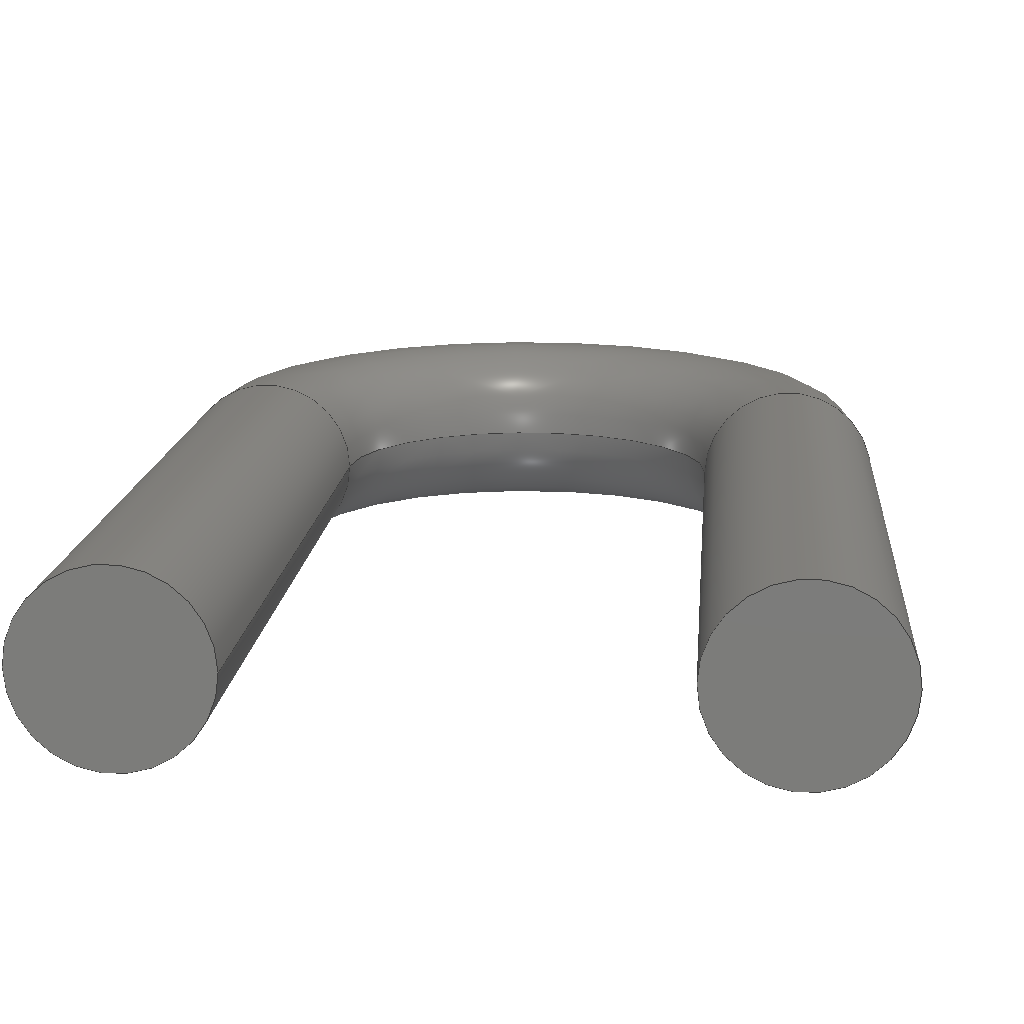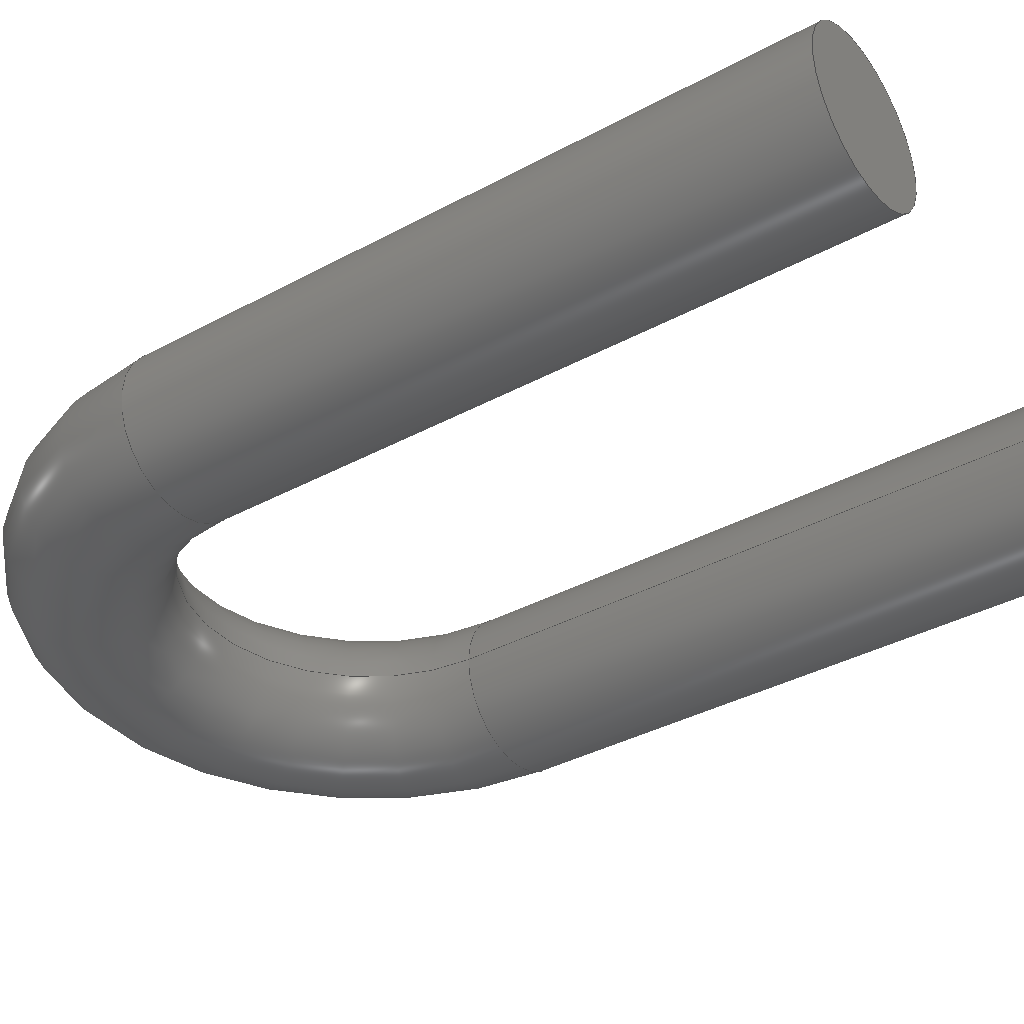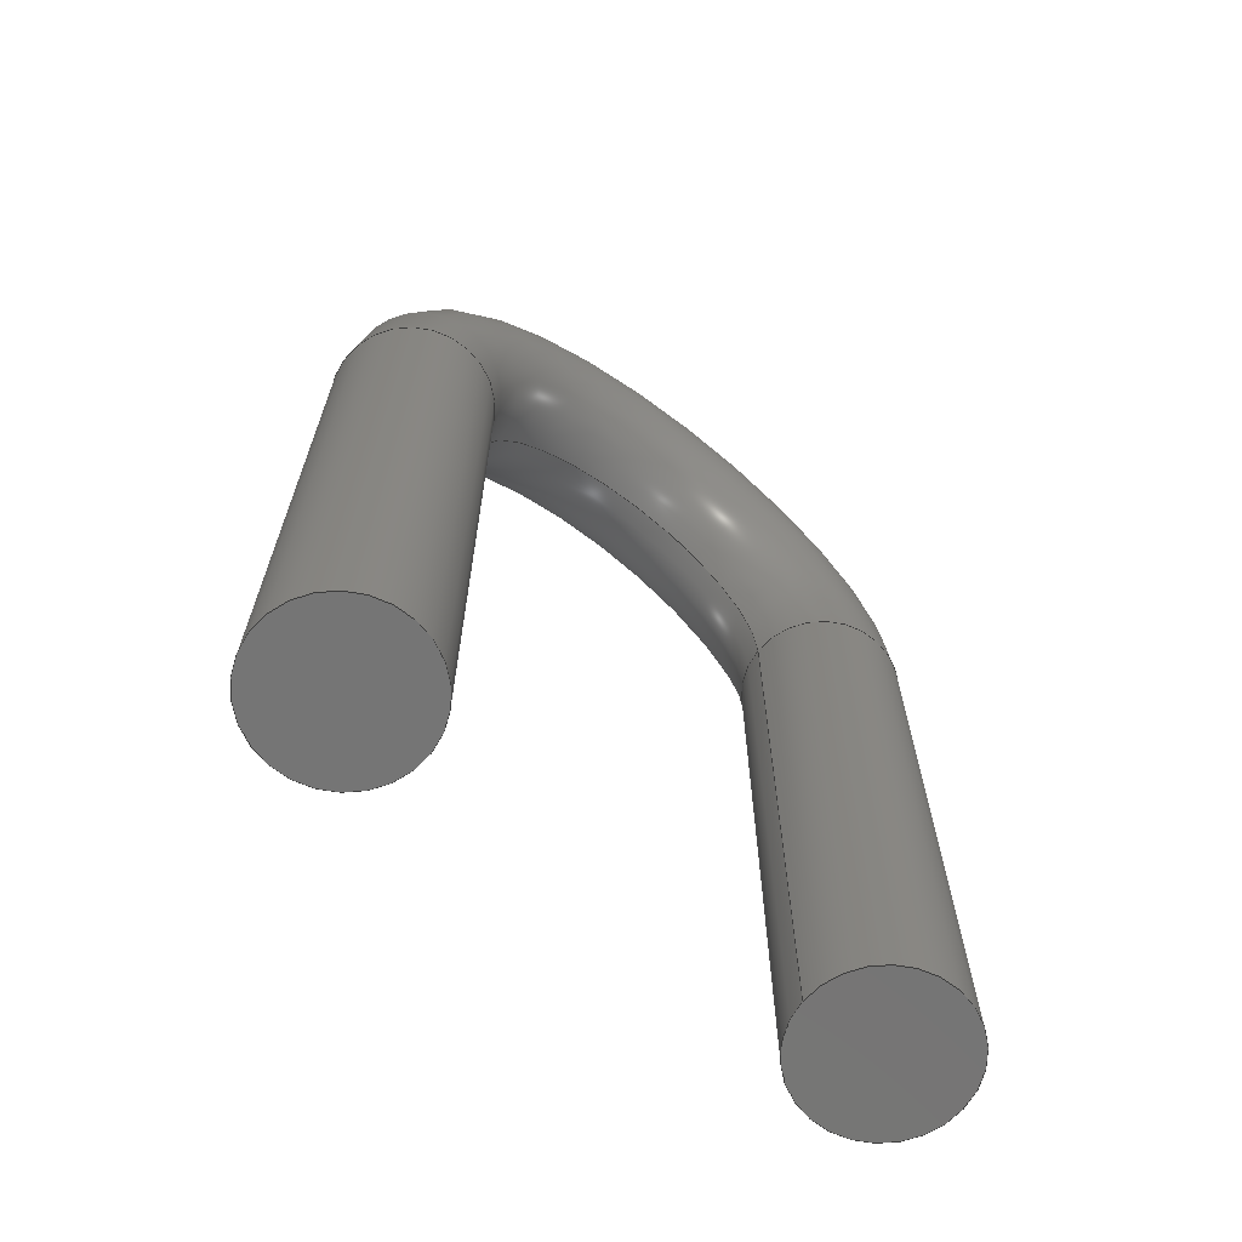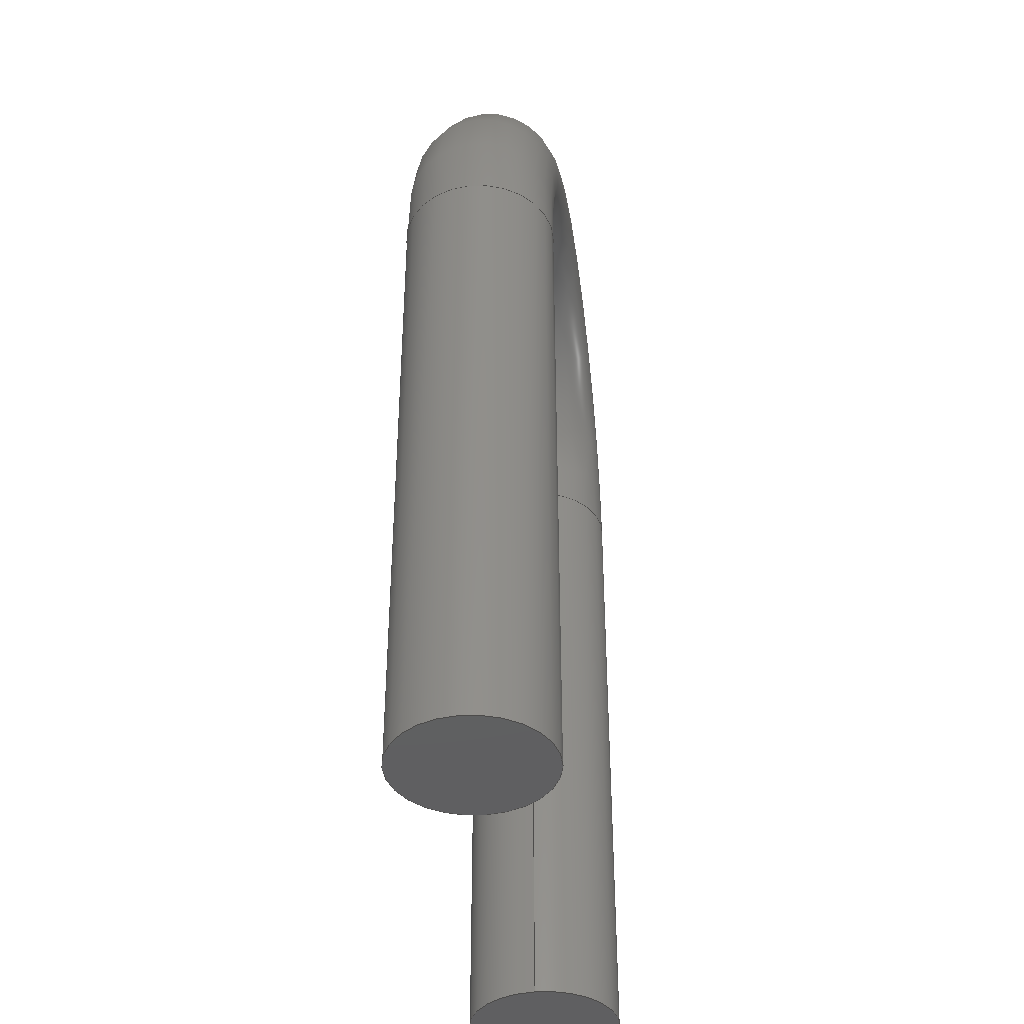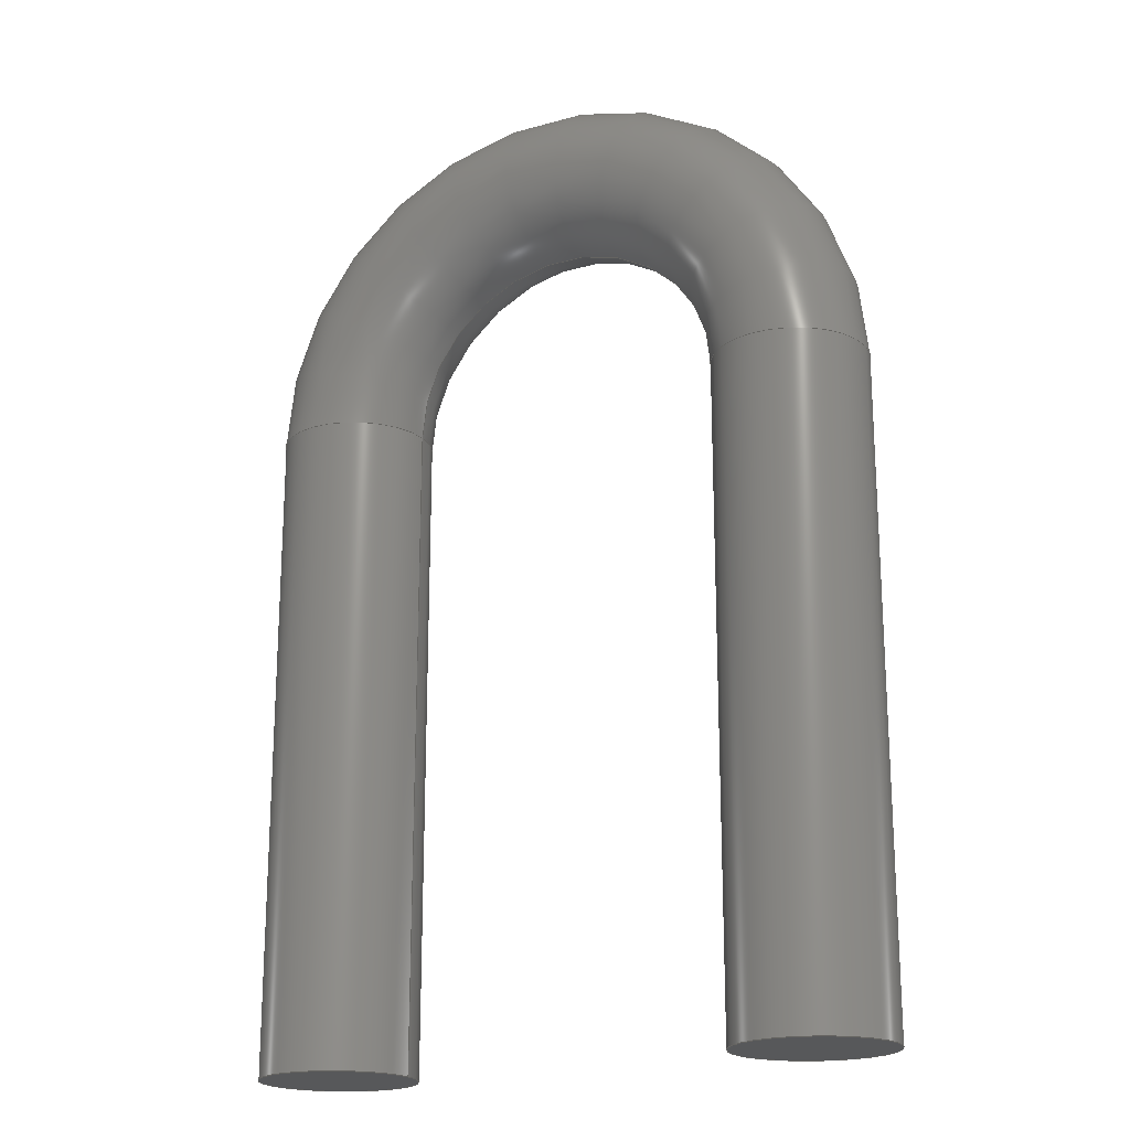
<metadata>
{"format":"step","ext":"step","renderer":"f3d","projection":"perspective","resolution":1024,"background":"white","views":[{"elev":13.8,"azim":-175.4,"up":"+Y"},{"elev":-36.9,"azim":125.1,"up":"+Y"},{"elev":-67.5,"azim":143.0,"up":"+Z"},{"elev":-40.1,"azim":-82.1,"up":"+Z"},{"elev":-19.7,"azim":-152.7,"up":"+Z"}]}
</metadata>
<code>
ISO-10303-21;
DATA;
#1=APPLICATION_PROTOCOL_DEFINITION('international standard',  'automotive_design',2000,#2);
#2=APPLICATION_CONTEXT(  'core data for automotive mechanical design processes');
#3=SHAPE_DEFINITION_REPRESENTATION(#4,#10);
#4=PRODUCT_DEFINITION_SHAPE('','',#5);
#5=PRODUCT_DEFINITION('design','',#6,#9);
#6=PRODUCT_DEFINITION_FORMATION('','',#7);
#7=PRODUCT('TestPoint_Bridge_Pitch2.54mm_Drill1mm',  'TestPoint_Bridge_Pitch2.54mm_Drill1mm','',(#8));
#8=PRODUCT_CONTEXT('',#2,'mechanical');
#9=PRODUCT_DEFINITION_CONTEXT('part definition',#2,'design');
#10=ADVANCED_BREP_SHAPE_REPRESENTATION('',(#11,#15),#104);
#11=AXIS2_PLACEMENT_3D('',#12,#13,#14);
#12=CARTESIAN_POINT('',(0,0,0));
#13=DIRECTION('',(0,0,1));
#14=DIRECTION('',(1,0,-0));
#15=MANIFOLD_SOLID_BREP('',#16);
#16=CLOSED_SHELL('',(#17,#31,#50,#73,#96));
#17=ADVANCED_FACE('',(#18),#28,.F.);
#18=FACE_BOUND('',#19,.F.);
#19=EDGE_LOOP('',(#20));
#20=ORIENTED_EDGE('',*,*,#21,.T.);
#21=EDGE_CURVE('',#22,#22,#24,.T.);
#22=VERTEX_POINT('',#23);
#23=CARTESIAN_POINT('',(0.4,0,-3));
#24=CIRCLE('',#25,0.4);
#25=AXIS2_PLACEMENT_3D('',#26,#13,#27);
#26=CARTESIAN_POINT('',(0,0,-3));
#27=DIRECTION('',(1,0,0));
#28=PLANE('',#29);
#29=AXIS2_PLACEMENT_3D('',#30,#13,#27);
#30=CARTESIAN_POINT('',(-1e-17,4e-17,-3));
#31=ADVANCED_FACE('',(#32),#48,.T.);
#32=FACE_BOUND('',#33,.T.);
#33=EDGE_LOOP('',(#34,#41,#47,#20));
#34=ORIENTED_EDGE('',*,*,#35,.T.);
#35=EDGE_CURVE('',#22,#36,#38,.T.);
#36=VERTEX_POINT('',#37);
#37=CARTESIAN_POINT('',(0.4,1e-15,0.4));
#38=LINE('',#23,#39);
#39=VECTOR('',#40,1);
#40=DIRECTION('',(0,2.2e-16,1));
#41=ORIENTED_EDGE('',*,*,#42,.F.);
#42=EDGE_CURVE('',#36,#36,#43,.T.);
#43=CIRCLE('',#44,0.4);
#44=AXIS2_PLACEMENT_3D('',#45,#46,#27);
#45=CARTESIAN_POINT('',(0,7.5e-16,0.4));
#46=DIRECTION('',(-0,2.2e-16,1));
#47=ORIENTED_EDGE('',*,*,#35,.F.);
#48=CYLINDRICAL_SURFACE('',#49,0.4);
#49=AXIS2_PLACEMENT_3D('',#26,#40,#27);
#50=ADVANCED_FACE('',(#51),#70,.T.);
#51=FACE_BOUND('',#52,.T.);
#52=EDGE_LOOP('',(#53,#61,#68,#69));
#53=ORIENTED_EDGE('',*,*,#54,.T.);
#54=EDGE_CURVE('',#36,#55,#57,.T.);
#55=VERTEX_POINT('',#56);
#56=CARTESIAN_POINT('',(2.14,1e-15,0.4));
#57=CIRCLE('',#58,0.87);
#58=AXIS2_PLACEMENT_3D('',#59,#60,#27);
#59=CARTESIAN_POINT('',(1.27,9e-16,0.4));
#60=DIRECTION('',(0,1,-2.2e-16));
#61=ORIENTED_EDGE('',*,*,#62,.T.);
#62=EDGE_CURVE('',#55,#55,#63,.T.);
#63=CIRCLE('',#64,0.4);
#64=AXIS2_PLACEMENT_3D('',#65,#66,#67);
#65=CARTESIAN_POINT('',(2.54,7.5e-16,0.4));
#66=DIRECTION('',(-2.4e-16,2.2e-16,1));
#67=DIRECTION('',(1,0,2.4e-16));
#68=ORIENTED_EDGE('',*,*,#54,.F.);
#69=ORIENTED_EDGE('',*,*,#42,.T.);
#70=TOROIDAL_SURFACE('',#71,1.27,0.4);
#71=AXIS2_PLACEMENT_3D('',#72,#60,#27);
#72=CARTESIAN_POINT('',(1.27,7.5e-16,0.4));
#73=ADVANCED_FACE('',(#74),#93,.T.);
#74=FACE_BOUND('',#75,.T.);
#75=EDGE_LOOP('',(#76,#84,#91,#92));
#76=ORIENTED_EDGE('',*,*,#77,.T.);
#77=EDGE_CURVE('',#55,#78,#80,.T.);
#78=VERTEX_POINT('',#79);
#79=CARTESIAN_POINT('',(2.14,0,-3));
#80=LINE('',#81,#82);
#81=CARTESIAN_POINT('',(2.14,7.5e-16,0.4));
#82=VECTOR('',#83,1);
#83=DIRECTION('',(0,-2.2e-16,-1));
#84=ORIENTED_EDGE('',*,*,#85,.F.);
#85=EDGE_CURVE('',#78,#78,#86,.T.);
#86=CIRCLE('',#87,0.4);
#87=AXIS2_PLACEMENT_3D('',#88,#89,#90);
#88=CARTESIAN_POINT('',(2.54,0,-3));
#89=DIRECTION('',(1.2e-16,-4.4e-16,-1));
#90=DIRECTION('',(-1,0,-1.2e-16));
#91=ORIENTED_EDGE('',*,*,#77,.F.);
#92=ORIENTED_EDGE('',*,*,#62,.F.);
#93=CYLINDRICAL_SURFACE('',#94,0.4);
#94=AXIS2_PLACEMENT_3D('',#65,#83,#95);
#95=DIRECTION('',(-1,0,0));
#96=ADVANCED_FACE('',(#97),#100,.T.);
#97=FACE_BOUND('',#98,.T.);
#98=EDGE_LOOP('',(#99));
#99=ORIENTED_EDGE('',*,*,#85,.T.);
#100=PLANE('',#101);
#101=AXIS2_PLACEMENT_3D('',#102,#103,#95);
#102=CARTESIAN_POINT('',(2.54,1e-17,-3));
#103=DIRECTION('',(-0,-0,-1));
#104=( GEOMETRIC_REPRESENTATION_CONTEXT(3) GLOBAL_UNCERTAINTY_ASSIGNED_CONTEXT((#108)) GLOBAL_UNIT_ASSIGNED_CONTEXT((#105,#106,#107)) REPRESENTATION_CONTEXT('Context #1',  '3D Context with UNIT and UNCERTAINTY') );
#105=( LENGTH_UNIT() NAMED_UNIT(*) SI_UNIT(.MILLI.,.METRE.) );
#106=( NAMED_UNIT(*) PLANE_ANGLE_UNIT() SI_UNIT($,.RADIAN.) );
#107=( NAMED_UNIT(*) SI_UNIT($,.STERADIAN.) SOLID_ANGLE_UNIT() );
#108=UNCERTAINTY_MEASURE_WITH_UNIT(LENGTH_MEASURE(1e-07),#105,  'distance_accuracy_value','confusion accuracy');
#109=PRODUCT_RELATED_PRODUCT_CATEGORY('part',$,(#7));
#110=MECHANICAL_DESIGN_GEOMETRIC_PRESENTATION_REPRESENTATION('',(#111)  ,#104);
#111=STYLED_ITEM('color',(#112),#15);
#112=PRESENTATION_STYLE_ASSIGNMENT((#113,#119));
#113=SURFACE_STYLE_USAGE(.BOTH.,#114);
#114=SURFACE_SIDE_STYLE('',(#115));
#115=SURFACE_STYLE_FILL_AREA(#116);
#116=FILL_AREA_STYLE('',(#117));
#117=FILL_AREA_STYLE_COLOUR('',#118);
#118=COLOUR_RGB('',0.5075,0.5075,0.5075);
#119=CURVE_STYLE('',#120,POSITIVE_LENGTH_MEASURE(0.1),#118);
#120=DRAUGHTING_PRE_DEFINED_CURVE_FONT('continuous');
ENDSEC;
END-ISO-10303-21;


</code>
